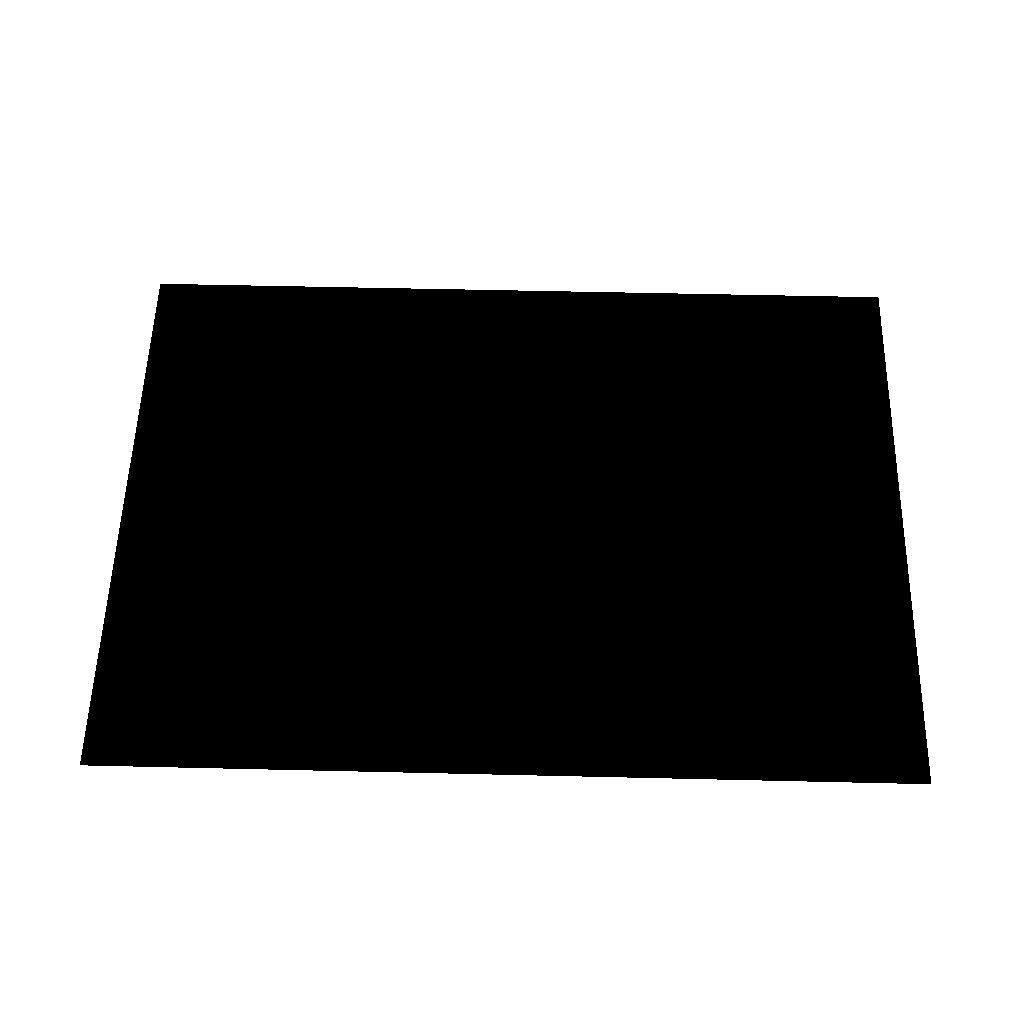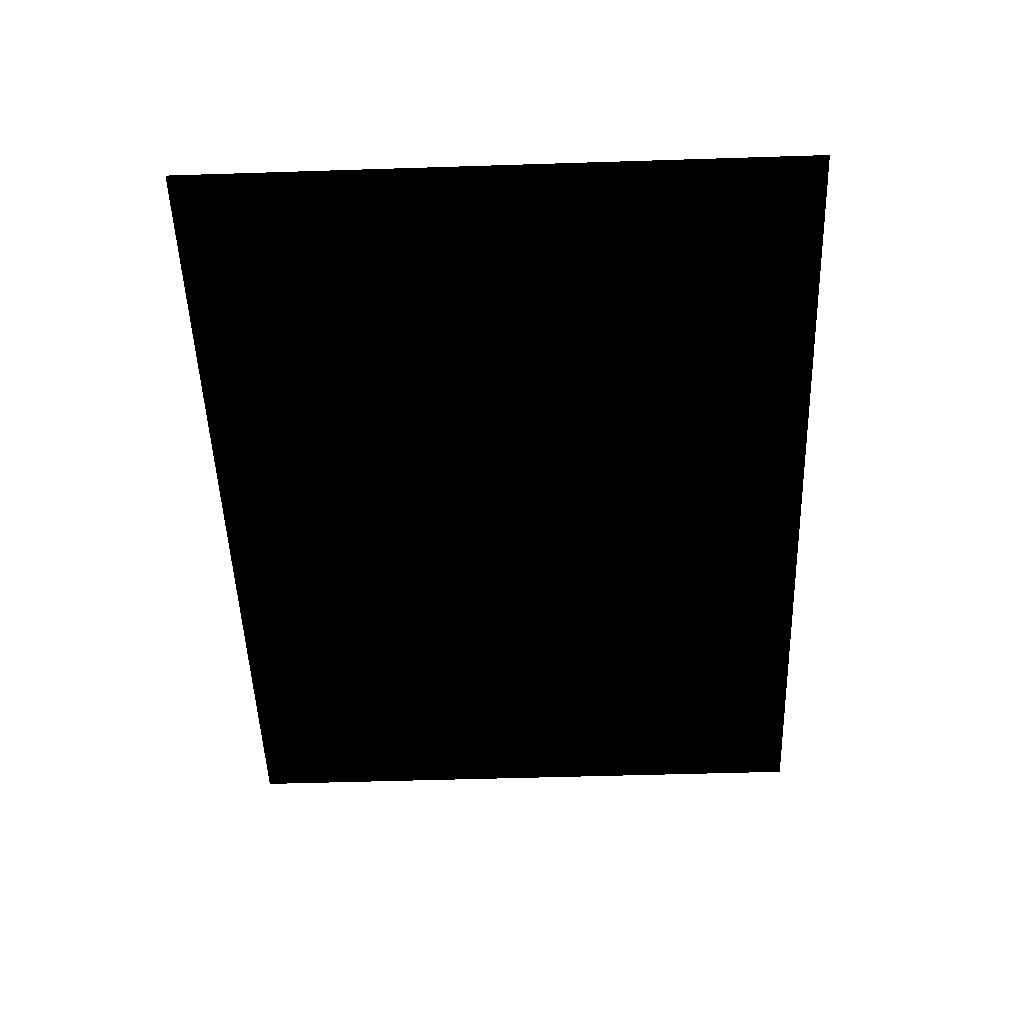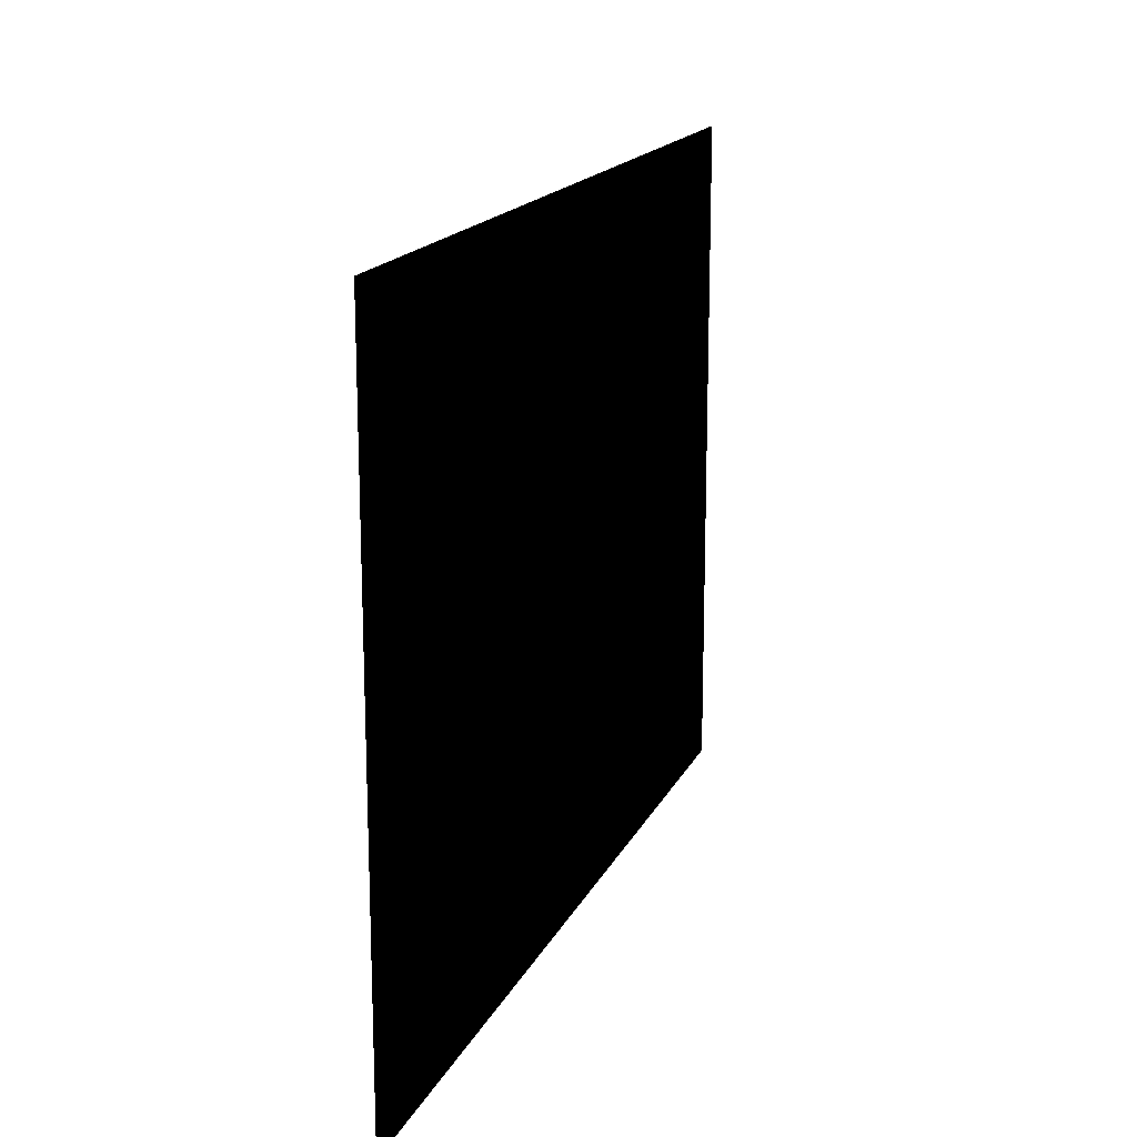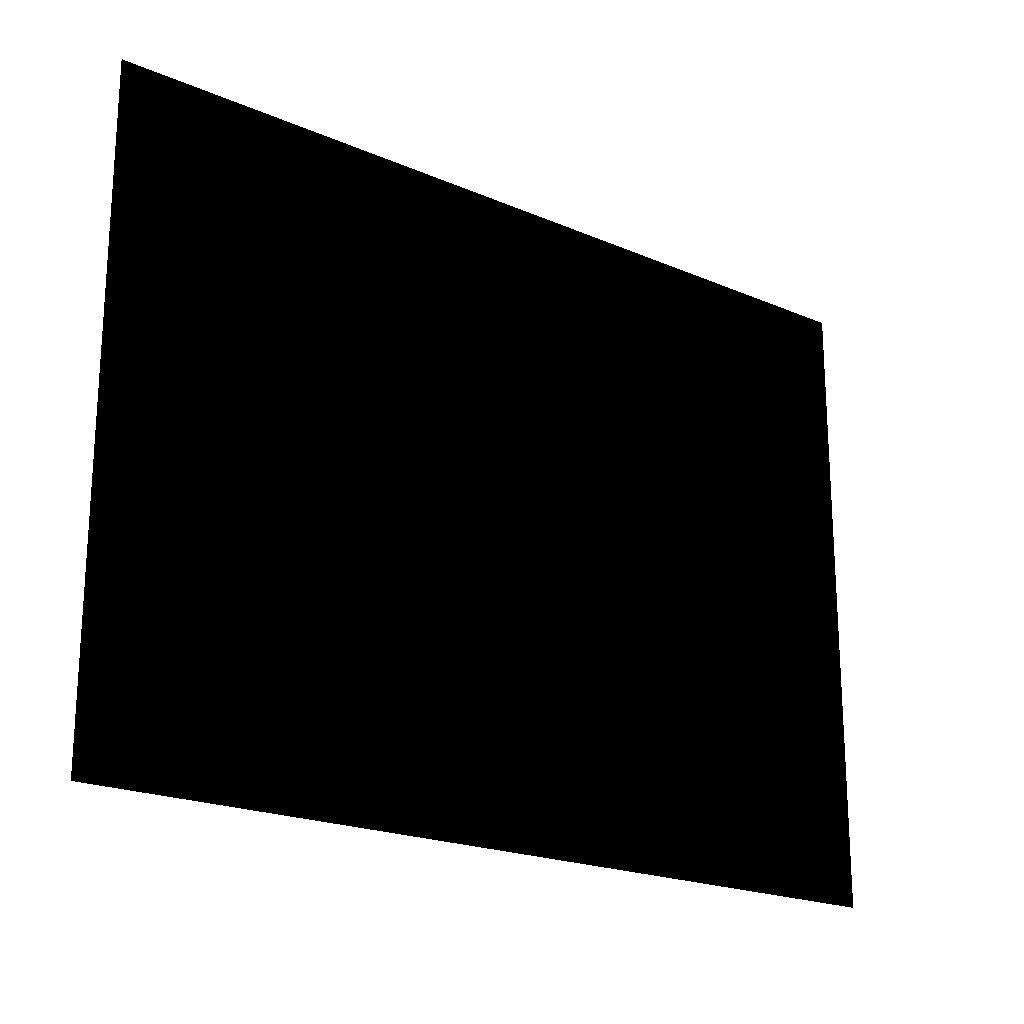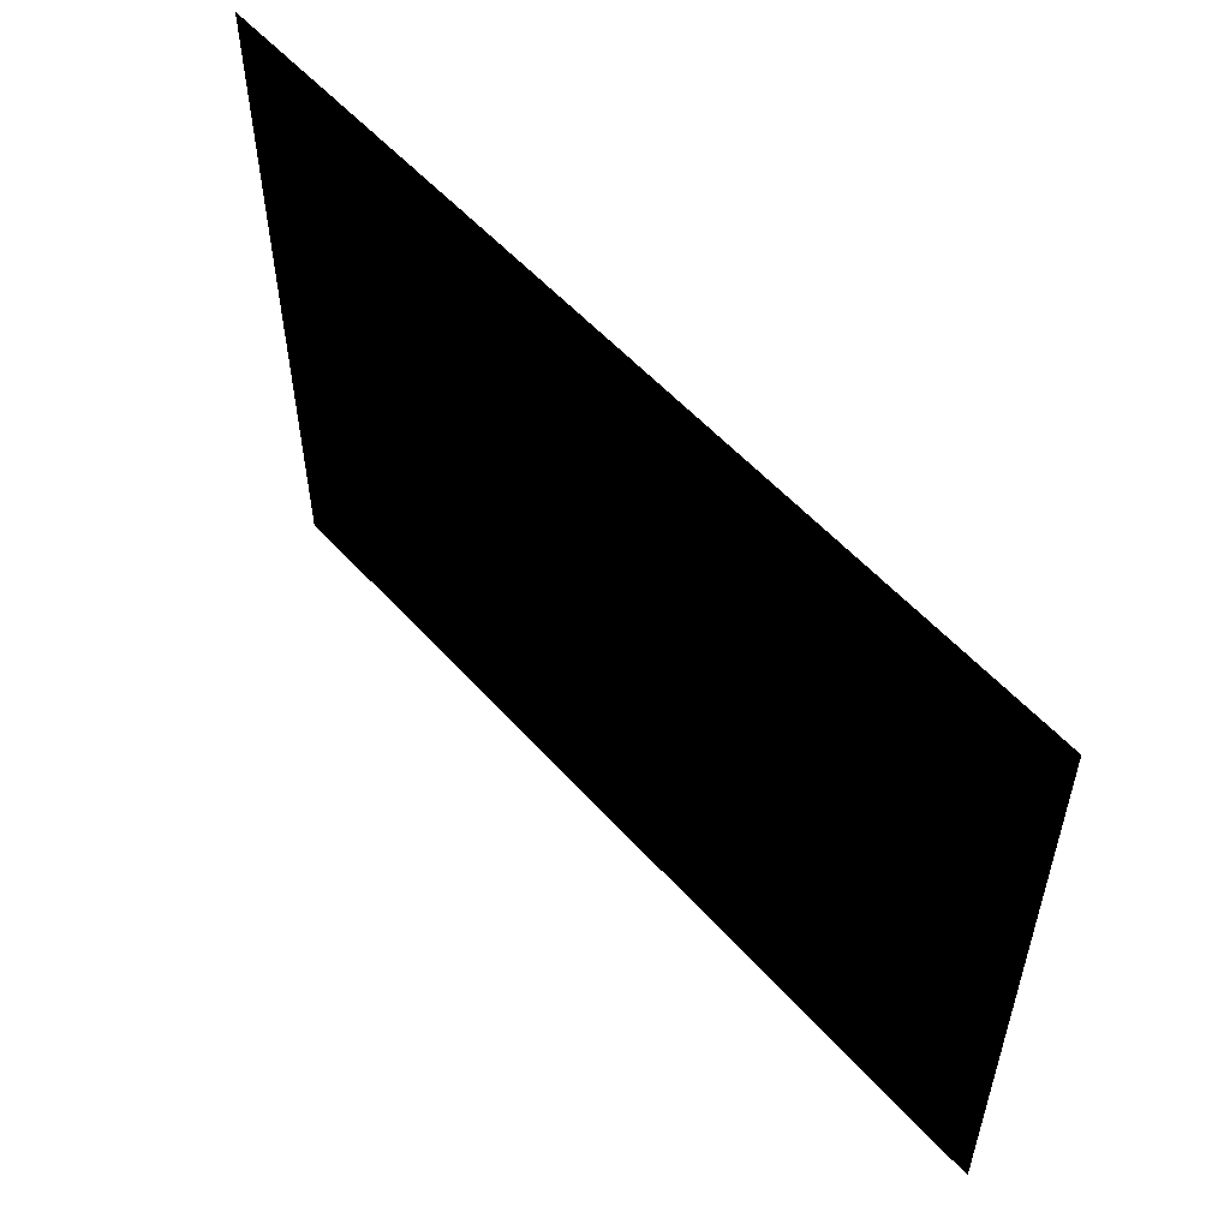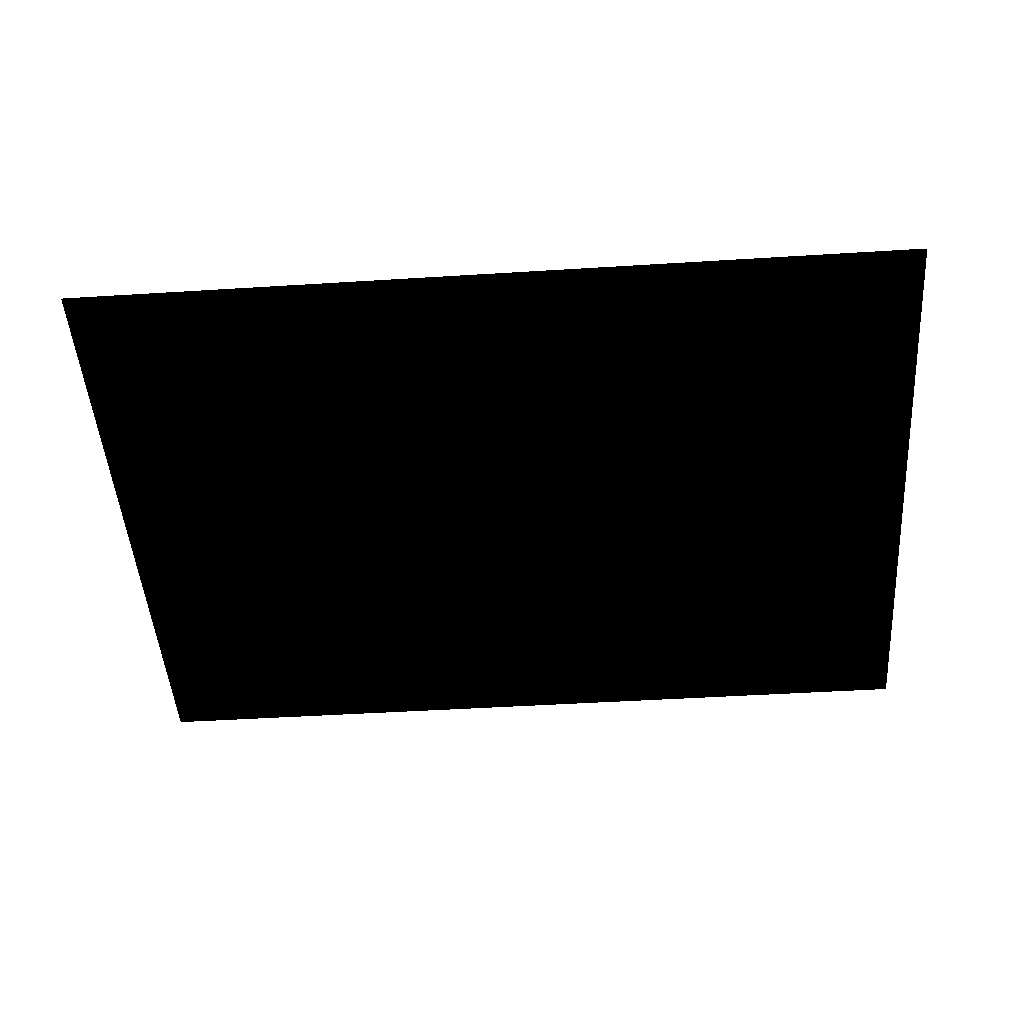
<metadata>
{"format":"obj","ext":"obj","renderer":"f3d","projection":"perspective","resolution":1024,"background":"white","views":[{"elev":56.4,"azim":-178.6,"up":"+Z"},{"elev":-50.6,"azim":-88.0,"up":"+Z"},{"elev":16.8,"azim":108.6,"up":"+Y"},{"elev":-20.4,"azim":141.7,"up":"+Y"},{"elev":55.2,"azim":49.0,"up":"+Y"},{"elev":-47.9,"azim":4.0,"up":"+Z"}]}
</metadata>
<code>
g lians_4 (20)
v 2.911 2.384e-06 2.384e-06
v 2.911 -0.392 2.384e-06
v 2.463 -0.392 2.384e-06
v 2.463 2.384e-06 2.384e-06
v 2.015 2.384e-06 2.384e-06
v 2.015 -0.392 2.384e-06
v 1.567 2.384e-06 2.384e-06
v 1.567 -0.392 2.384e-06
v 1.119 2.384e-06 2.384e-06
v 1.119 -0.392 2.384e-06
v 0.6717 2.384e-06 2.384e-06
v 0.6717 -0.392 2.384e-06
v 0.2239 2.384e-06 2.384e-06
v 0.2239 -0.392 2.384e-06
v -0.2239 2.384e-06 2.384e-06
v -0.2239 -0.392 2.384e-06
v -0.6717 2.384e-06 2.384e-06
v -0.6717 -0.392 2.384e-06
v -1.119 2.384e-06 2.384e-06
v -1.119 -0.392 2.384e-06
v -1.567 2.384e-06 2.384e-06
v -1.567 -0.392 2.384e-06
v -2.015 2.384e-06 2.384e-06
v -2.015 -0.392 2.384e-06
v -2.463 2.384e-06 2.384e-06
v -2.463 -0.392 2.384e-06
v -2.911 2.384e-06 2.384e-06
v -2.911 -0.392 2.384e-06
v -0.2239 -0.7841 2.384e-06
v 0.2239 -0.7841 2.384e-06
v -0.2239 -1.176 2.384e-06
v 0.2239 -1.176 2.384e-06
v -0.2239 -1.568 2.384e-06
v 0.2239 -1.568 2.384e-06
v -0.2239 -1.96 2.384e-06
v 0.2239 -1.96 2.384e-06
v -0.2239 -2.352 2.384e-06
v 0.2239 -2.352 2.384e-06
v -0.2239 -2.744 2.384e-06
v 0.2239 -2.744 2.384e-06
v -0.2239 -3.136 2.384e-06
v 0.2239 -3.136 2.384e-06
v -0.2239 -3.528 2.384e-06
v 0.2239 -3.528 2.384e-06
v -0.2239 -3.92 2.384e-06
v 0.2239 -3.92 2.384e-06
v -0.2239 -4.312 2.384e-06
v -0.6717 -4.312 2.384e-06
v -0.6717 -3.92 2.384e-06
v -1.119 -4.312 2.384e-06
v -1.119 -3.92 2.384e-06
v -1.567 -4.312 2.384e-06
v -1.567 -3.92 2.384e-06
v -2.015 -4.312 2.384e-06
v -2.015 -3.92 2.384e-06
v -2.463 -4.312 2.384e-06
v -2.463 -3.92 2.384e-06
v -2.911 -4.312 2.384e-06
v -2.911 -3.92 2.384e-06
v 0.2239 -4.312 2.384e-06
v 0.6717 -3.92 2.384e-06
v 0.6717 -4.312 2.384e-06
v 1.119 -3.92 2.384e-06
v 1.119 -4.312 2.384e-06
v 1.567 -3.92 2.384e-06
v 1.567 -4.312 2.384e-06
v 2.015 -3.92 2.384e-06
v 2.015 -4.312 2.384e-06
v 2.463 -3.92 2.384e-06
v 2.463 -4.312 2.384e-06
v 2.911 -4.312 2.384e-06
v 2.911 -3.92 2.384e-06
v 2.463 -3.528 2.384e-06
v 2.911 -3.528 2.384e-06
v 2.015 -3.528 2.384e-06
v 1.567 -3.528 2.384e-06
v 1.119 -3.528 2.384e-06
v 0.6717 -3.528 2.384e-06
v 2.463 -3.136 2.384e-06
v 2.911 -3.136 2.384e-06
v 2.015 -3.136 2.384e-06
v 1.567 -3.136 2.384e-06
v 1.119 -3.136 2.384e-06
v 0.6717 -3.136 2.384e-06
v 2.463 -2.744 2.384e-06
v 2.911 -2.744 2.384e-06
v 2.015 -2.744 2.384e-06
v 1.567 -2.744 2.384e-06
v 1.119 -2.744 2.384e-06
v 0.6717 -2.744 2.384e-06
v 2.463 -2.352 2.384e-06
v 2.911 -2.352 2.384e-06
v 2.015 -2.352 2.384e-06
v 1.567 -2.352 2.384e-06
v 1.119 -2.352 2.384e-06
v 0.6717 -2.352 2.384e-06
v 2.463 -1.96 2.384e-06
v 2.911 -1.96 2.384e-06
v 2.015 -1.96 2.384e-06
v 1.567 -1.96 2.384e-06
v 1.119 -1.96 2.384e-06
v 0.6717 -1.96 2.384e-06
v 2.463 -1.568 2.384e-06
v 2.911 -1.568 2.384e-06
v 2.015 -1.568 2.384e-06
v 1.567 -1.568 2.384e-06
v 1.119 -1.568 2.384e-06
v 0.6717 -1.568 2.384e-06
v 2.463 -1.176 2.384e-06
v 2.911 -1.176 2.384e-06
v 2.015 -1.176 2.384e-06
v 1.567 -1.176 2.384e-06
v 1.119 -1.176 2.384e-06
v 0.6717 -1.176 2.384e-06
v 2.463 -0.7841 2.384e-06
v 2.911 -0.7841 2.384e-06
v 2.015 -0.7841 2.384e-06
v 1.567 -0.7841 2.384e-06
v 1.119 -0.7841 2.384e-06
v 0.6717 -0.7841 2.384e-06
v -0.6717 -3.528 2.384e-06
v -1.119 -3.528 2.384e-06
v -1.567 -3.528 2.384e-06
v -2.015 -3.528 2.384e-06
v -2.463 -3.528 2.384e-06
v -2.911 -3.528 2.384e-06
v -0.6717 -3.136 2.384e-06
v -1.119 -3.136 2.384e-06
v -1.567 -3.136 2.384e-06
v -2.015 -3.136 2.384e-06
v -2.463 -3.136 2.384e-06
v -2.911 -3.136 2.384e-06
v -0.6717 -2.744 2.384e-06
v -1.119 -2.744 2.384e-06
v -1.567 -2.744 2.384e-06
v -2.015 -2.744 2.384e-06
v -2.463 -2.744 2.384e-06
v -2.911 -2.744 2.384e-06
v -0.6717 -2.352 2.384e-06
v -1.119 -2.352 2.384e-06
v -1.567 -2.352 2.384e-06
v -2.015 -2.352 2.384e-06
v -2.463 -2.352 2.384e-06
v -2.911 -2.352 2.384e-06
v -0.6717 -1.96 2.384e-06
v -1.119 -1.96 2.384e-06
v -1.567 -1.96 2.384e-06
v -2.015 -1.96 2.384e-06
v -2.463 -1.96 2.384e-06
v -2.911 -1.96 2.384e-06
v -0.6717 -1.568 2.384e-06
v -1.119 -1.568 2.384e-06
v -1.567 -1.568 2.384e-06
v -2.015 -1.568 2.384e-06
v -2.463 -1.568 2.384e-06
v -2.911 -1.568 2.384e-06
v -0.6717 -1.176 2.384e-06
v -1.119 -1.176 2.384e-06
v -1.567 -1.176 2.384e-06
v -2.015 -1.176 2.384e-06
v -2.463 -1.176 2.384e-06
v -2.911 -1.176 2.384e-06
v -0.6717 -0.7841 2.384e-06
v -1.119 -0.7841 2.384e-06
v -1.567 -0.7841 2.384e-06
v -2.015 -0.7841 2.384e-06
v -2.463 -0.7841 2.384e-06
v -2.911 -0.7841 2.384e-06
g lians_4 (20)_0
f 3 2 1
f 4 3 1
f 3 4 5
f 6 3 5
f 6 5 7
f 8 6 7
f 8 7 9
f 10 8 9
f 10 9 11
f 12 10 11
f 12 11 13
f 14 12 13
f 14 13 15
f 16 14 15
f 16 15 17
f 18 16 17
f 18 17 19
f 20 18 19
f 20 19 21
f 22 20 21
f 22 21 23
f 24 22 23
f 24 23 25
f 26 24 25
f 26 25 27
f 28 26 27
f 14 16 29
f 30 14 29
f 30 29 31
f 32 30 31
f 32 31 33
f 34 32 33
f 34 33 35
f 36 34 35
f 36 35 37
f 38 36 37
f 38 37 39
f 40 38 39
f 40 39 41
f 42 40 41
f 42 41 43
f 44 42 43
f 44 43 45
f 46 44 45
f 46 45 47
f 47 45 48
f 45 49 48
f 45 43 49
f 48 49 50
f 49 51 50
f 50 51 52
f 51 53 52
f 52 53 54
f 53 55 54
f 54 55 56
f 55 57 56
f 56 57 58
f 57 59 58
f 60 46 47
f 61 46 60
f 62 61 60
f 63 61 62
f 64 63 62
f 65 63 64
f 66 65 64
f 67 65 66
f 68 67 66
f 69 67 68
f 70 69 68
f 69 70 71
f 72 69 71
f 73 69 72
f 69 73 67
f 74 73 72
f 73 75 67
f 67 75 65
f 75 76 65
f 65 76 63
f 76 77 63
f 63 77 61
f 77 78 61
f 61 78 46
f 78 44 46
f 79 73 74
f 73 79 75
f 80 79 74
f 79 81 75
f 75 81 76
f 81 82 76
f 76 82 77
f 82 83 77
f 77 83 78
f 83 84 78
f 78 84 44
f 84 42 44
f 85 79 80
f 79 85 81
f 86 85 80
f 85 87 81
f 81 87 82
f 87 88 82
f 82 88 83
f 88 89 83
f 83 89 84
f 89 90 84
f 84 90 42
f 90 40 42
f 91 85 86
f 85 91 87
f 92 91 86
f 91 93 87
f 87 93 88
f 93 94 88
f 88 94 89
f 94 95 89
f 89 95 90
f 95 96 90
f 90 96 40
f 96 38 40
f 97 91 92
f 91 97 93
f 98 97 92
f 97 99 93
f 93 99 94
f 99 100 94
f 94 100 95
f 100 101 95
f 95 101 96
f 101 102 96
f 96 102 38
f 102 36 38
f 103 97 98
f 97 103 99
f 104 103 98
f 103 105 99
f 99 105 100
f 105 106 100
f 100 106 101
f 106 107 101
f 101 107 102
f 107 108 102
f 102 108 36
f 108 34 36
f 109 103 104
f 103 109 105
f 110 109 104
f 109 111 105
f 105 111 106
f 111 112 106
f 106 112 107
f 112 113 107
f 107 113 108
f 113 114 108
f 108 114 34
f 114 32 34
f 115 109 110
f 109 115 111
f 116 115 110
f 115 117 111
f 111 117 112
f 117 118 112
f 112 118 113
f 118 119 113
f 113 119 114
f 119 120 114
f 114 120 32
f 120 30 32
f 3 115 116
f 115 3 117
f 2 3 116
f 3 6 117
f 117 6 118
f 6 8 118
f 118 8 119
f 8 10 119
f 119 10 120
f 10 12 120
f 120 12 30
f 12 14 30
f 43 121 49
f 49 121 51
f 121 122 51
f 51 122 53
f 122 123 53
f 53 123 55
f 123 124 55
f 55 124 57
f 124 125 57
f 57 125 59
f 125 126 59
f 43 41 121
f 41 127 121
f 121 127 122
f 127 128 122
f 122 128 123
f 128 129 123
f 123 129 124
f 129 130 124
f 124 130 125
f 130 131 125
f 125 131 126
f 131 132 126
f 41 39 127
f 39 133 127
f 127 133 128
f 133 134 128
f 128 134 129
f 134 135 129
f 129 135 130
f 135 136 130
f 130 136 131
f 136 137 131
f 131 137 132
f 137 138 132
f 39 37 133
f 37 139 133
f 133 139 134
f 139 140 134
f 134 140 135
f 140 141 135
f 135 141 136
f 141 142 136
f 136 142 137
f 142 143 137
f 137 143 138
f 143 144 138
f 37 35 139
f 35 145 139
f 139 145 140
f 145 146 140
f 140 146 141
f 146 147 141
f 141 147 142
f 147 148 142
f 142 148 143
f 148 149 143
f 143 149 144
f 149 150 144
f 35 33 145
f 33 151 145
f 145 151 146
f 151 152 146
f 146 152 147
f 152 153 147
f 147 153 148
f 153 154 148
f 148 154 149
f 154 155 149
f 149 155 150
f 155 156 150
f 33 31 151
f 31 157 151
f 151 157 152
f 157 158 152
f 152 158 153
f 158 159 153
f 153 159 154
f 159 160 154
f 154 160 155
f 160 161 155
f 155 161 156
f 161 162 156
f 31 29 157
f 29 163 157
f 157 163 158
f 163 164 158
f 158 164 159
f 164 165 159
f 159 165 160
f 165 166 160
f 160 166 161
f 166 167 161
f 161 167 162
f 167 168 162
f 29 16 163
f 16 18 163
f 163 18 164
f 18 20 164
f 164 20 165
f 20 22 165
f 165 22 166
f 22 24 166
f 166 24 167
f 24 26 167
f 167 26 168
f 26 28 168

</code>
